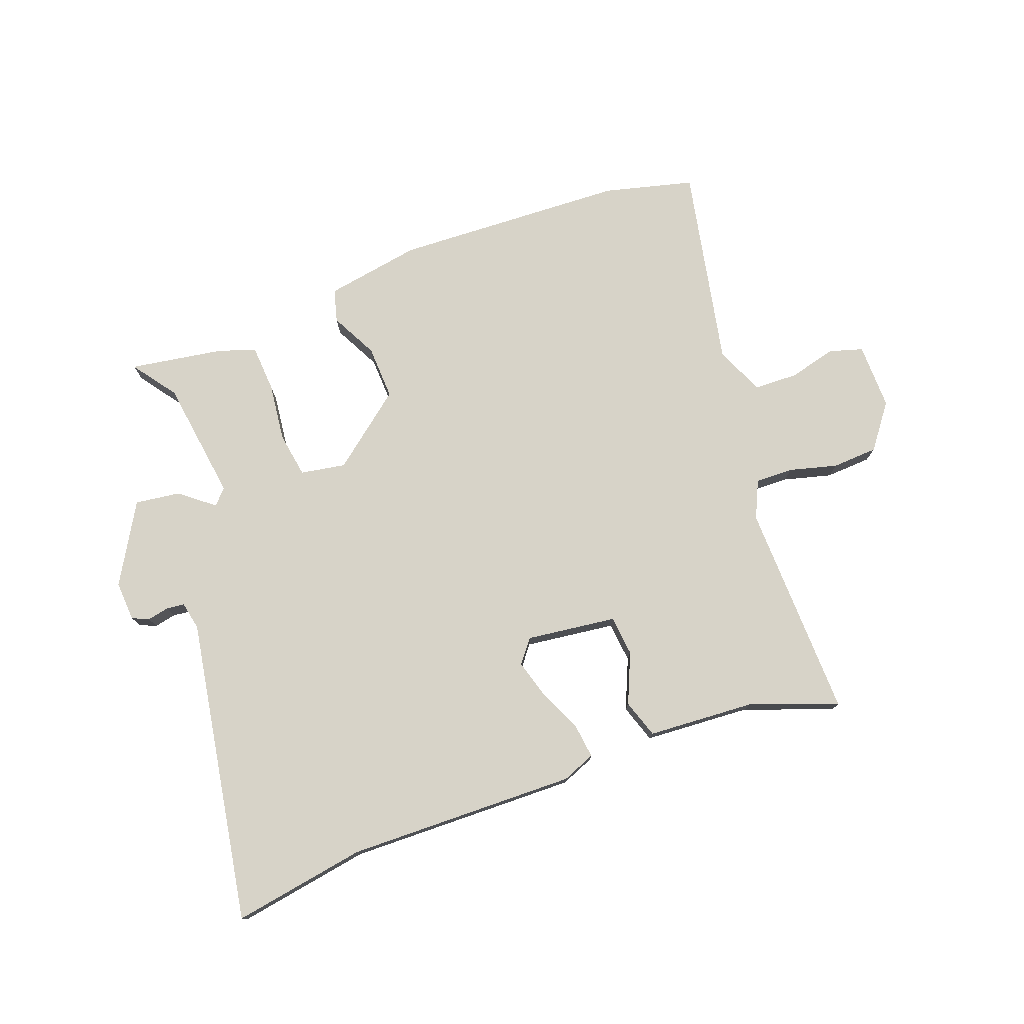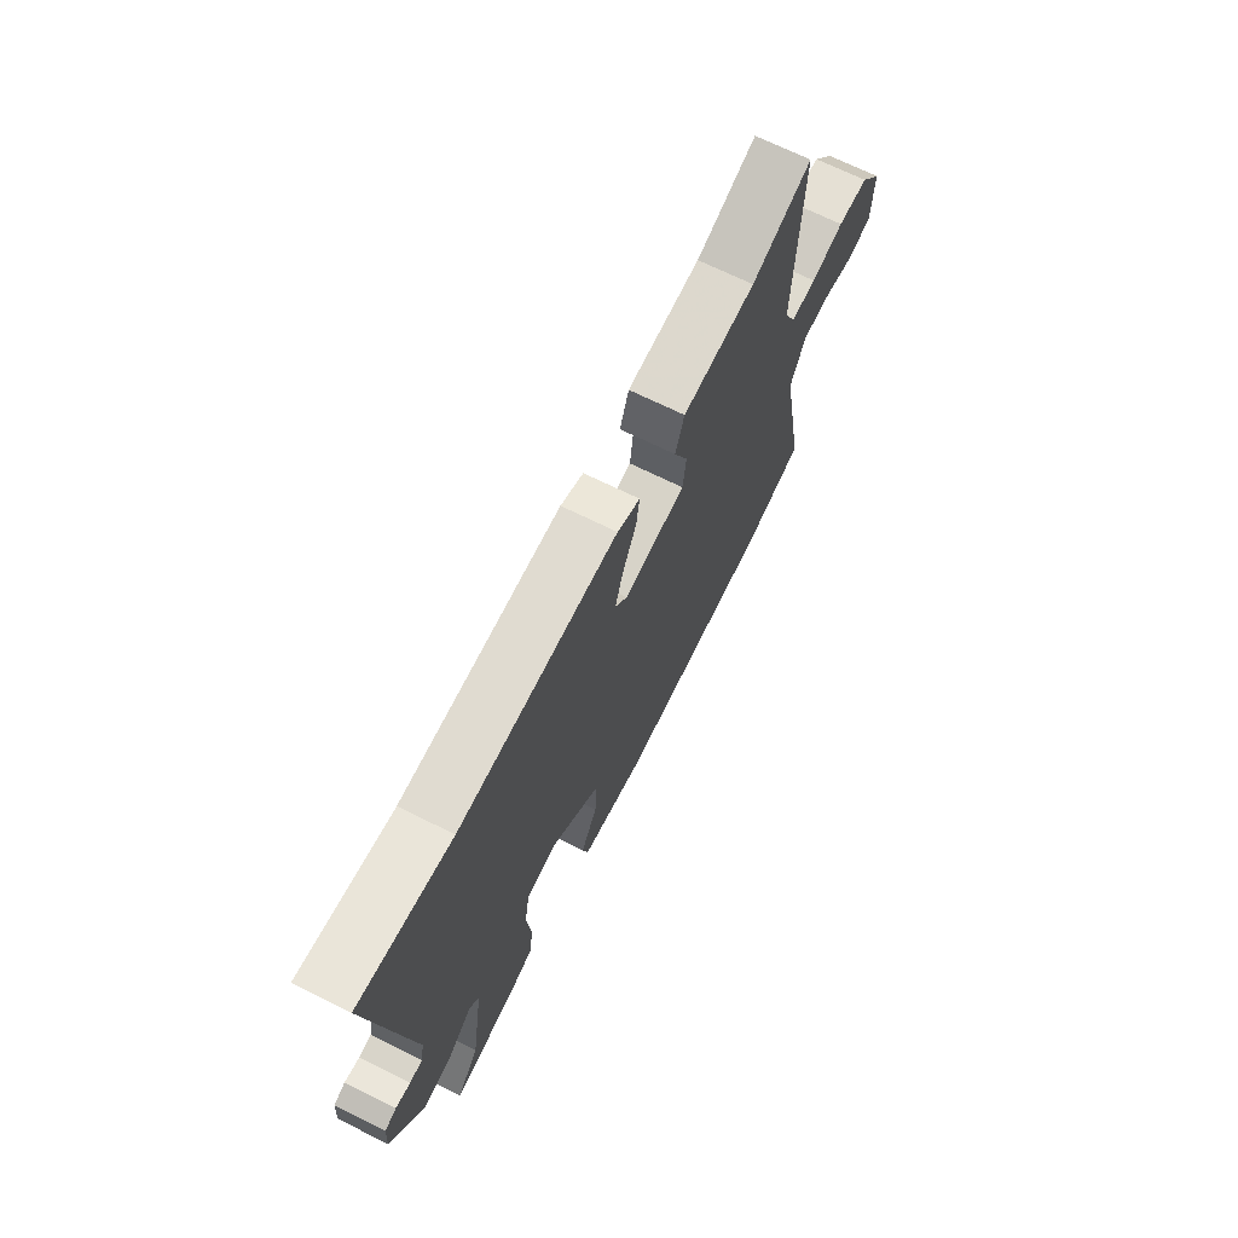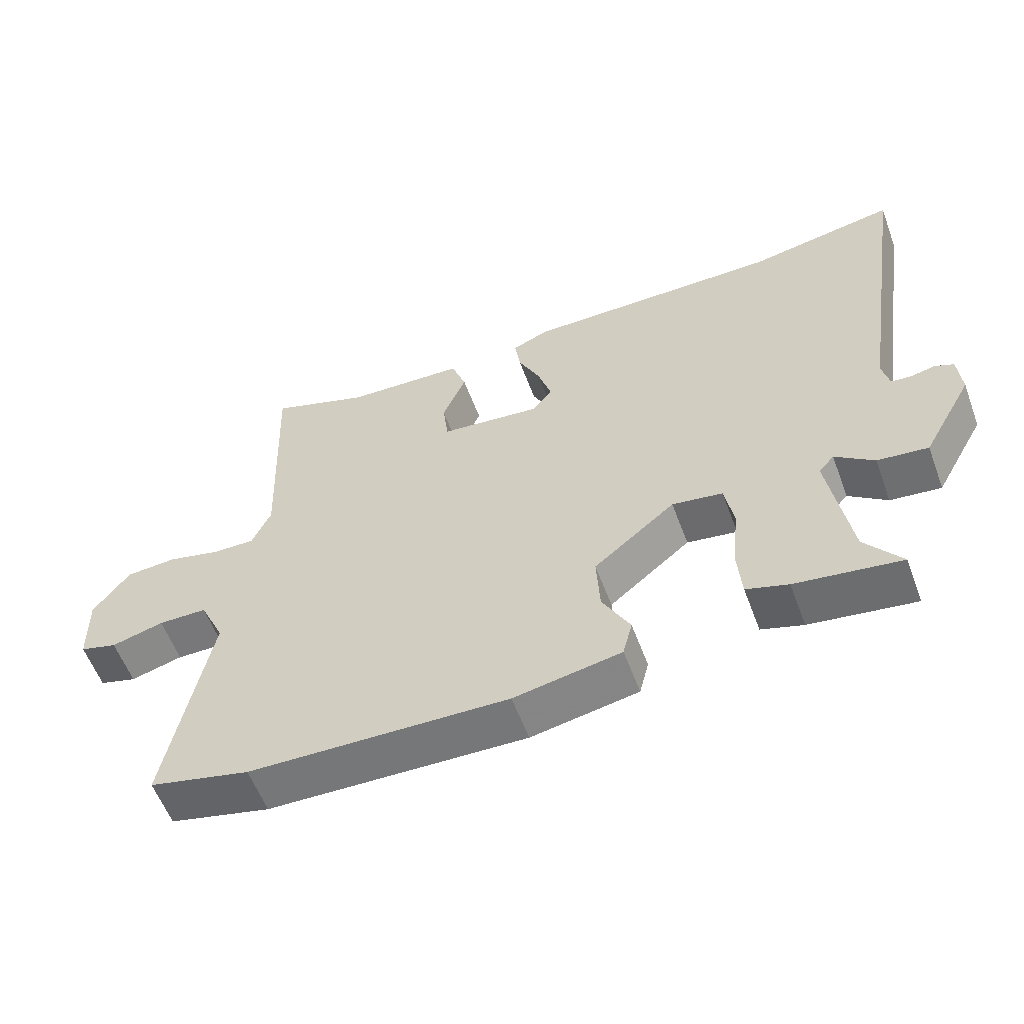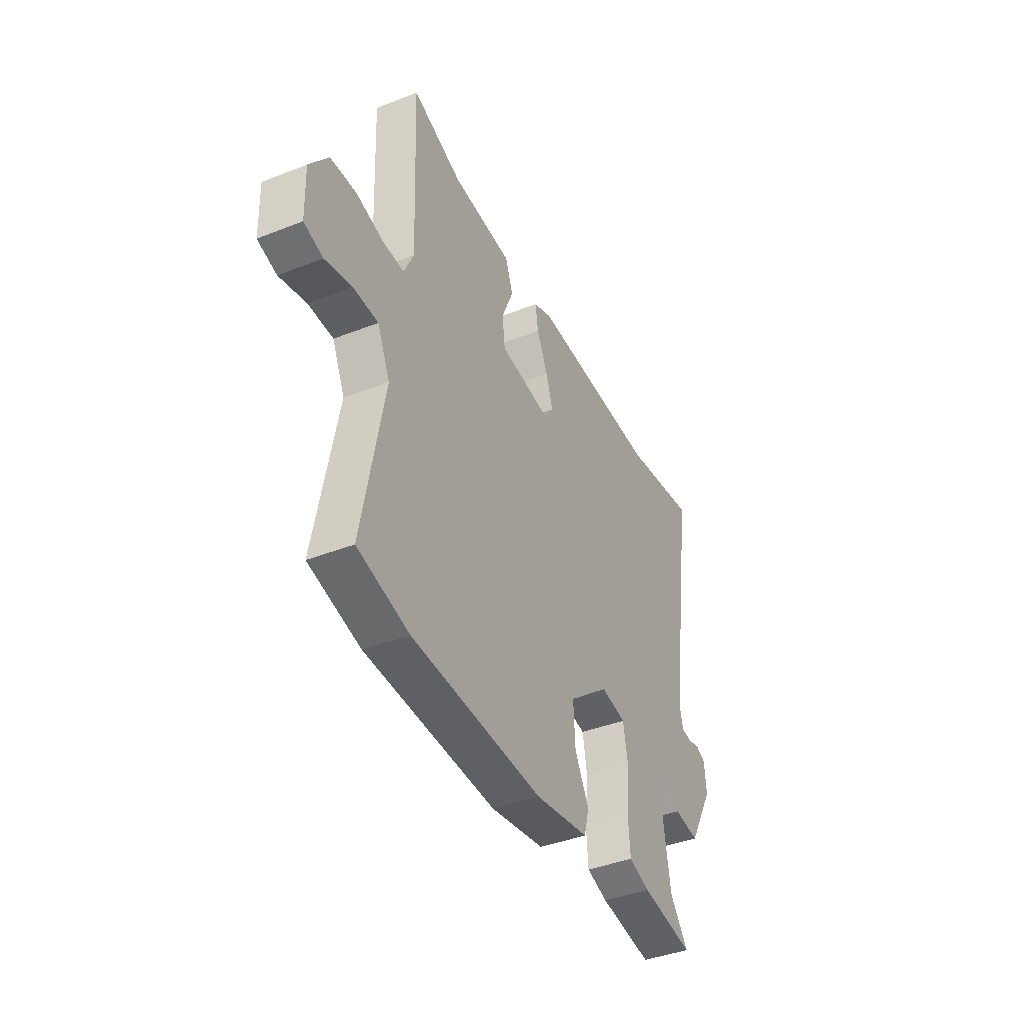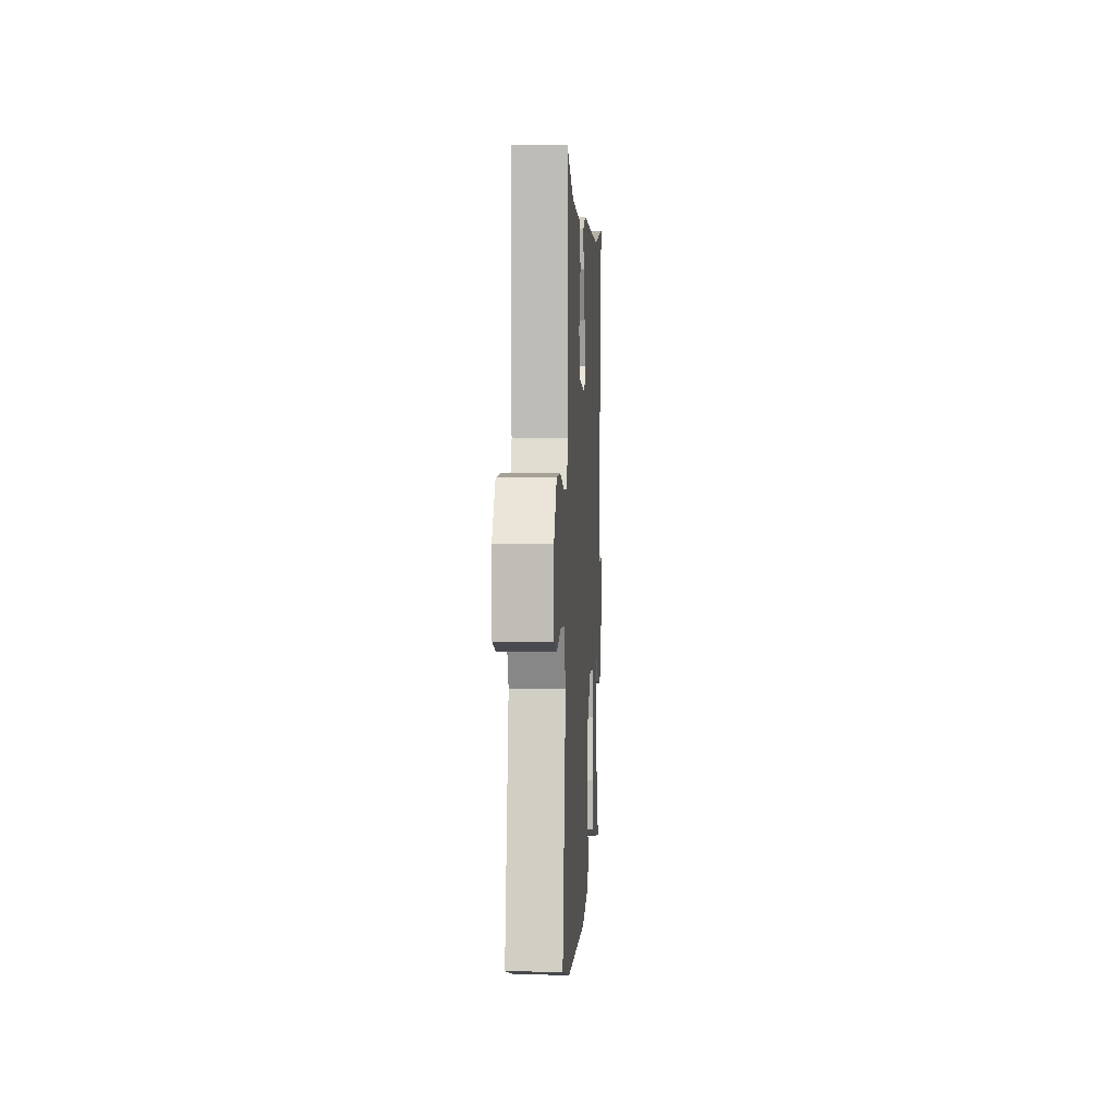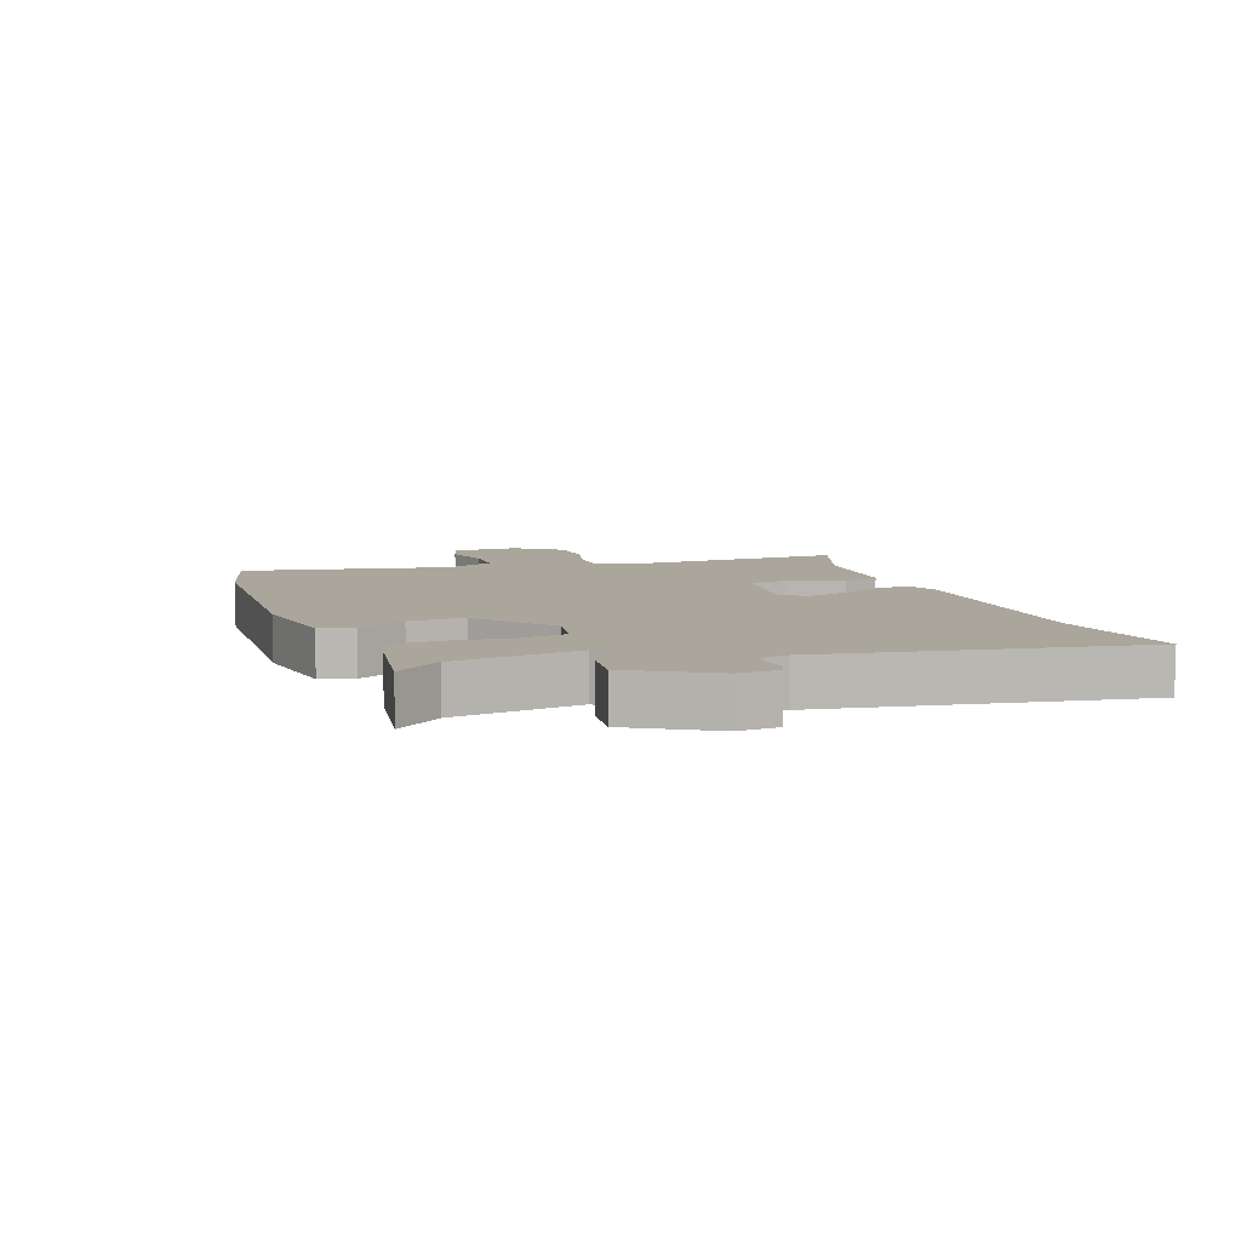
<metadata>
{"format":"obj","ext":"obj","renderer":"f3d","projection":"perspective","resolution":1024,"background":"white","views":[{"elev":76.7,"azim":-19.6,"up":"+Y"},{"elev":69.4,"azim":-63.6,"up":"+Z"},{"elev":-57.9,"azim":-159.6,"up":"+Z"},{"elev":-41.1,"azim":115.5,"up":"+Z"},{"elev":2.3,"azim":93.2,"up":"+Z"},{"elev":8.0,"azim":-109.1,"up":"+Y"}]}
</metadata>
<code>
v -0.506 0.07 -0.484
v -0.452 0.07 -0.412
v -0.421 0.07 -0.211
v -0.444 0.07 -0.185
v -0.501 0.07 -0.229
v -0.576 0.07 -0.238
v -0.651 0.07 -0.105
v -0.646 0.07 -0.039
v -0.618 0.07 -0.027
v -0.582 0.07 -0.035
v -0.552 0.07 -0.032
v -0.542 0.07 0.015
v -0.621 0.07 0.522
v -0.4 0.07 0.482
v -0.018 0.07 0.485
v 0.037 0.07 0.462
v 0.029 0.07 0.405
v -0.004 0.07 0.335
v -0.024 0.07 0.27
v 0.006 0.07 0.231
v 0.156 0.07 0.248
v 0.164 0.07 0.315
v 0.129 0.07 0.399
v 0.151 0.07 0.462
v 0.329 0.07 0.471
v 0.476 0.07 0.523
v 0.462 0.07 0.162
v 0.49 0.07 0.099
v 0.553 0.07 0.1
v 0.633 0.07 0.12
v 0.709 0.07 0.115
v 0.763 0.07 0.041
v 0.76 0.07 -0.069
v 0.704 0.07 -0.085
v 0.626 0.07 -0.064
v 0.553 0.07 -0.065
v 0.516 0.07 -0.145
v 0.579 0.07 -0.481
v 0.429 0.07 -0.517
v 0.044 0.07 -0.529
v -0.115 0.07 -0.5
v -0.129 0.07 -0.445
v -0.088 0.07 -0.368
v -0.083 0.07 -0.278
v -0.204 0.07 -0.179
v -0.279 0.07 -0.191
v -0.292 0.07 -0.266
v -0.282 0.07 -0.363
v -0.288 0.07 -0.441
v -0.35 0.07 -0.461
v -0.506 0 -0.484
v -0.452 0 -0.412
v -0.421 0 -0.211
v -0.444 0 -0.185
v -0.501 0 -0.229
v -0.576 0 -0.238
v -0.651 0 -0.105
v -0.646 0 -0.039
v -0.618 0 -0.027
v -0.582 0 -0.035
v -0.552 0 -0.032
v -0.542 0 0.015
v -0.621 0 0.522
v -0.4 0 0.482
v -0.018 0 0.485
v 0.037 0 0.462
v 0.029 0 0.405
v -0.004 0 0.335
v -0.024 0 0.27
v 0.006 0 0.231
v 0.156 0 0.248
v 0.164 0 0.315
v 0.129 0 0.399
v 0.151 0 0.462
v 0.329 0 0.471
v 0.476 0 0.523
v 0.462 0 0.162
v 0.49 0 0.099
v 0.553 0 0.1
v 0.633 0 0.12
v 0.709 0 0.115
v 0.763 0 0.041
v 0.76 0 -0.069
v 0.704 0 -0.085
v 0.626 0 -0.064
v 0.553 0 -0.065
v 0.516 0 -0.145
v 0.579 0 -0.481
v 0.429 0 -0.517
v 0.044 0 -0.529
v -0.115 0 -0.5
v -0.129 0 -0.445
v -0.088 0 -0.368
v -0.083 0 -0.278
v -0.204 0 -0.179
v -0.279 0 -0.191
v -0.292 0 -0.266
v -0.282 0 -0.363
v -0.288 0 -0.441
v -0.35 0 -0.461
f 47 48 49 50
f 46 47 50 1
f 40 41 42 43
f 40 43 44
f 37 38 39 40
f 36 37 40 44
f 32 33 34 35
f 32 35 36
f 29 30 31 32
f 28 29 32 36
f 27 28 36 44
f 25 26 27 44
f 22 23 24 25
f 21 22 25
f 15 16 17 18
f 14 15 18 19
f 12 13 14 19
f 11 12 19 20
f 7 8 9 10
f 7 10 11
f 4 5 6 7
f 4 7 11 20
f 46 1 2
f 46 2 3
f 45 46 3 4
f 21 25 44
f 21 44 45
f 4 20 21 45
f 100 99 98 97
f 51 100 97 96
f 93 92 91 90
f 94 93 90
f 90 89 88 87
f 94 90 87 86
f 85 84 83 82
f 86 85 82
f 82 81 80 79
f 86 82 79 78
f 94 86 78 77
f 94 77 76 75
f 75 74 73 72
f 75 72 71
f 68 67 66 65
f 69 68 65 64
f 69 64 63 62
f 70 69 62 61
f 60 59 58 57
f 61 60 57
f 57 56 55 54
f 70 61 57 54
f 52 51 96
f 53 52 96
f 54 53 96 95
f 94 75 71
f 95 94 71
f 95 71 70 54
f 1 51 52 2
f 2 52 53 3
f 3 53 54 4
f 4 54 55 5
f 5 55 56 6
f 6 56 57 7
f 7 57 58 8
f 8 58 59 9
f 9 59 60 10
f 10 60 61 11
f 11 61 62 12
f 12 62 63 13
f 13 63 64 14
f 14 64 65 15
f 15 65 66 16
f 16 66 67 17
f 17 67 68 18
f 18 68 69 19
f 19 69 70 20
f 20 70 71 21
f 21 71 72 22
f 22 72 73 23
f 23 73 74 24
f 24 74 75 25
f 25 75 76 26
f 26 76 77 27
f 27 77 78 28
f 28 78 79 29
f 29 79 80 30
f 30 80 81 31
f 31 81 82 32
f 32 82 83 33
f 33 83 84 34
f 34 84 85 35
f 35 85 86 36
f 36 86 87 37
f 37 87 88 38
f 38 88 89 39
f 39 89 90 40
f 40 90 91 41
f 41 91 92 42
f 42 92 93 43
f 43 93 94 44
f 44 94 95 45
f 45 95 96 46
f 46 96 97 47
f 47 97 98 48
f 48 98 99 49
f 49 99 100 50
f 50 100 51 1

</code>
